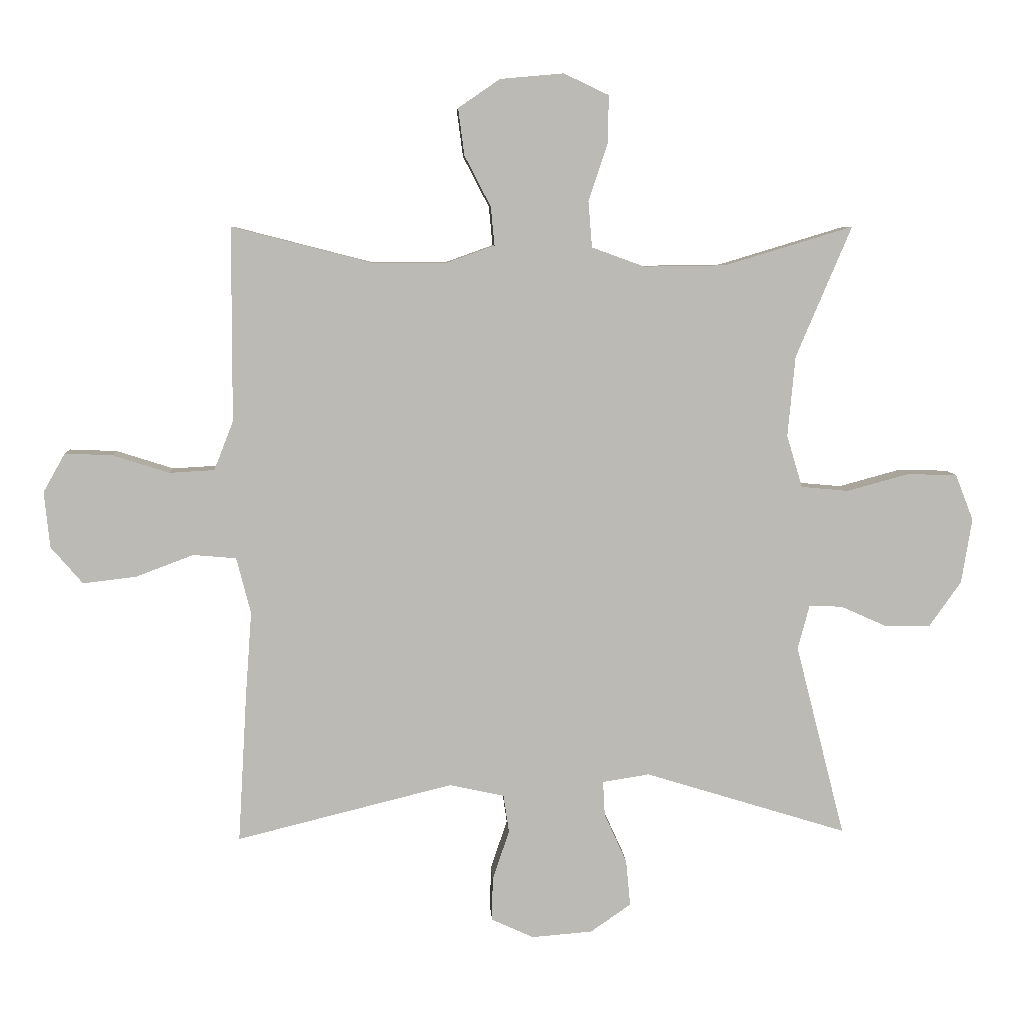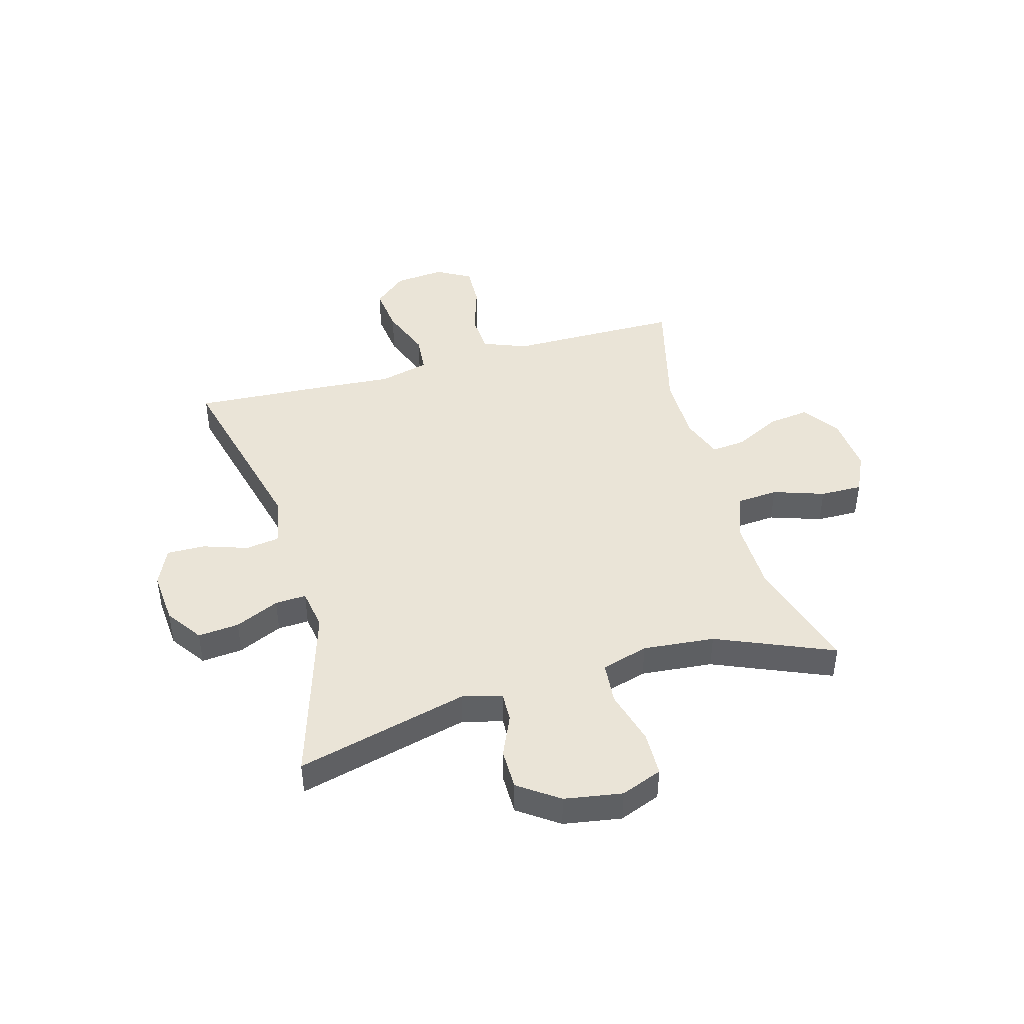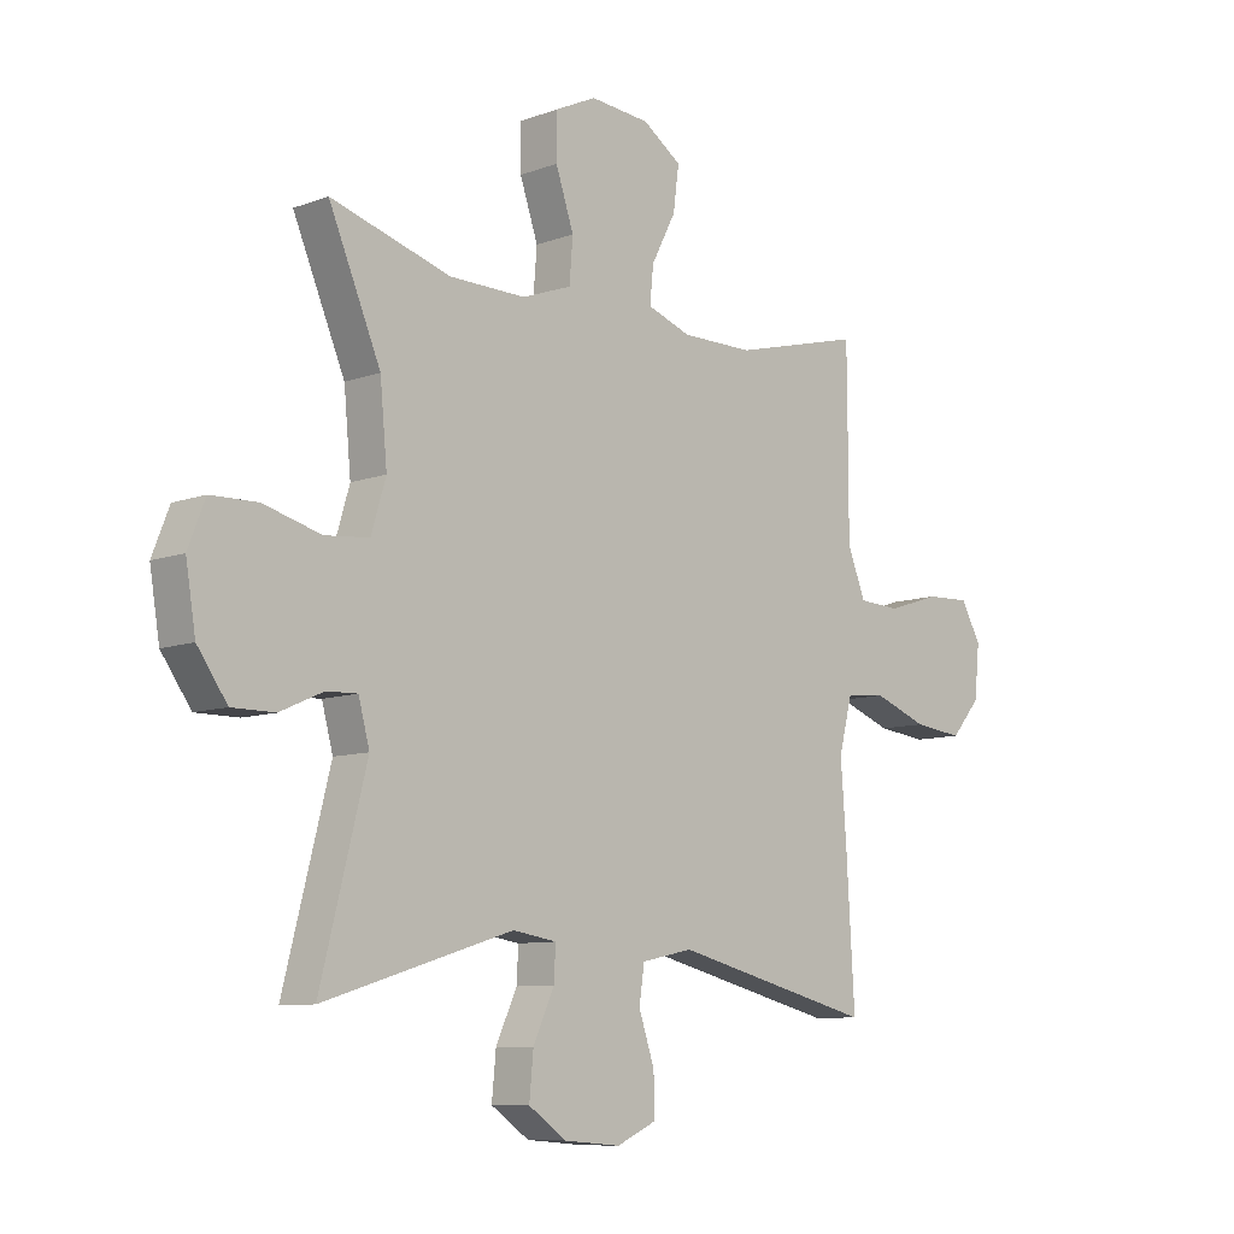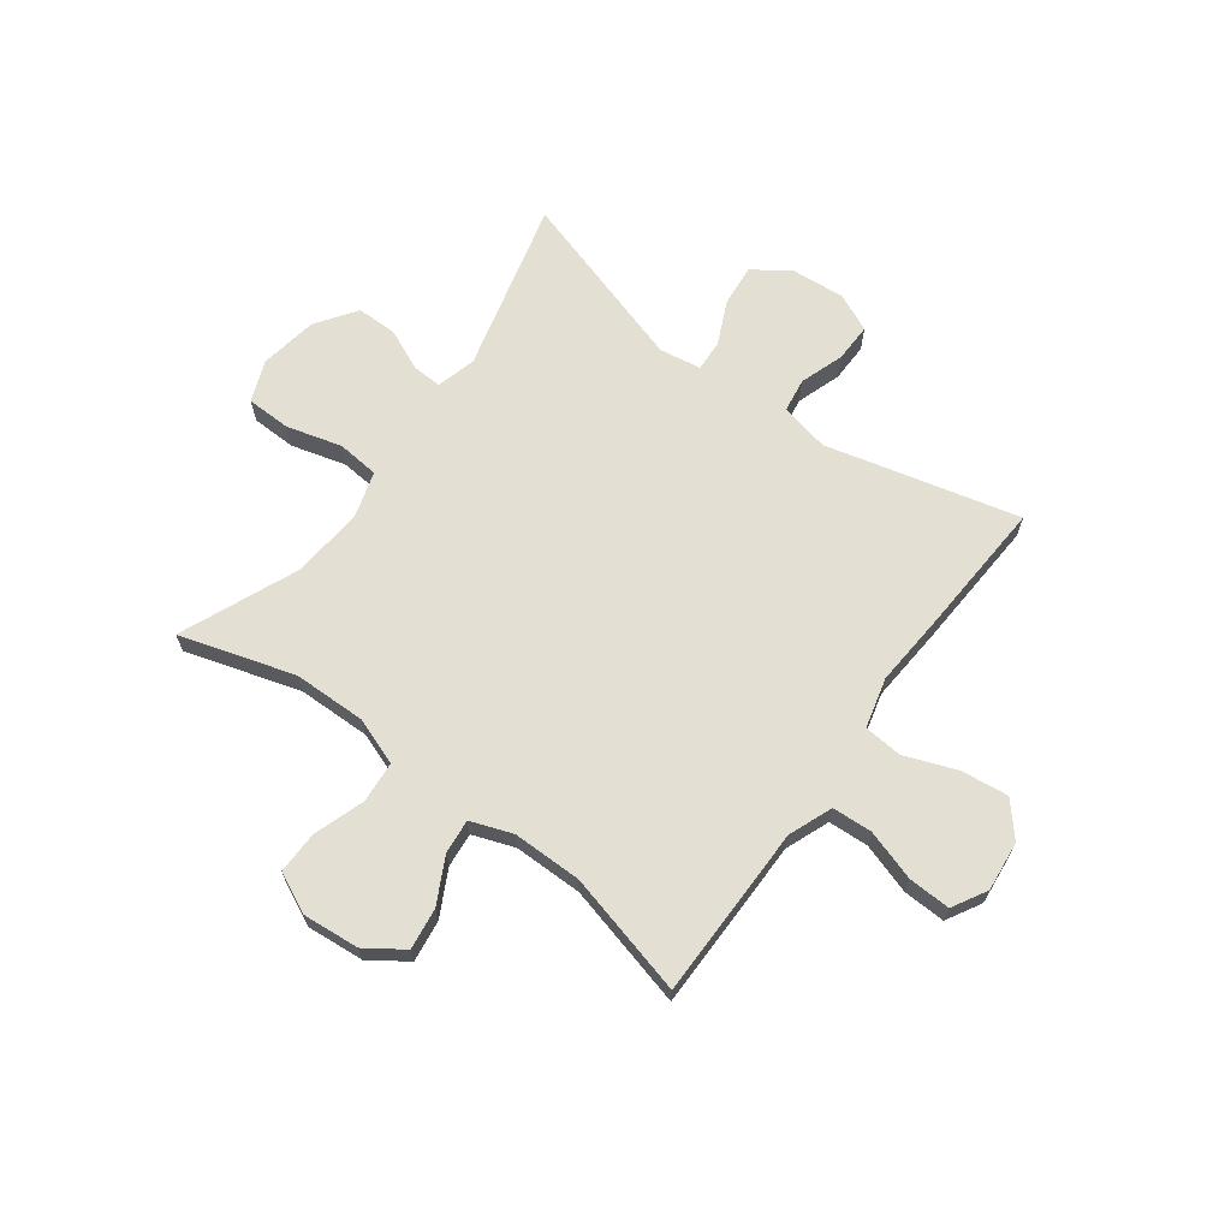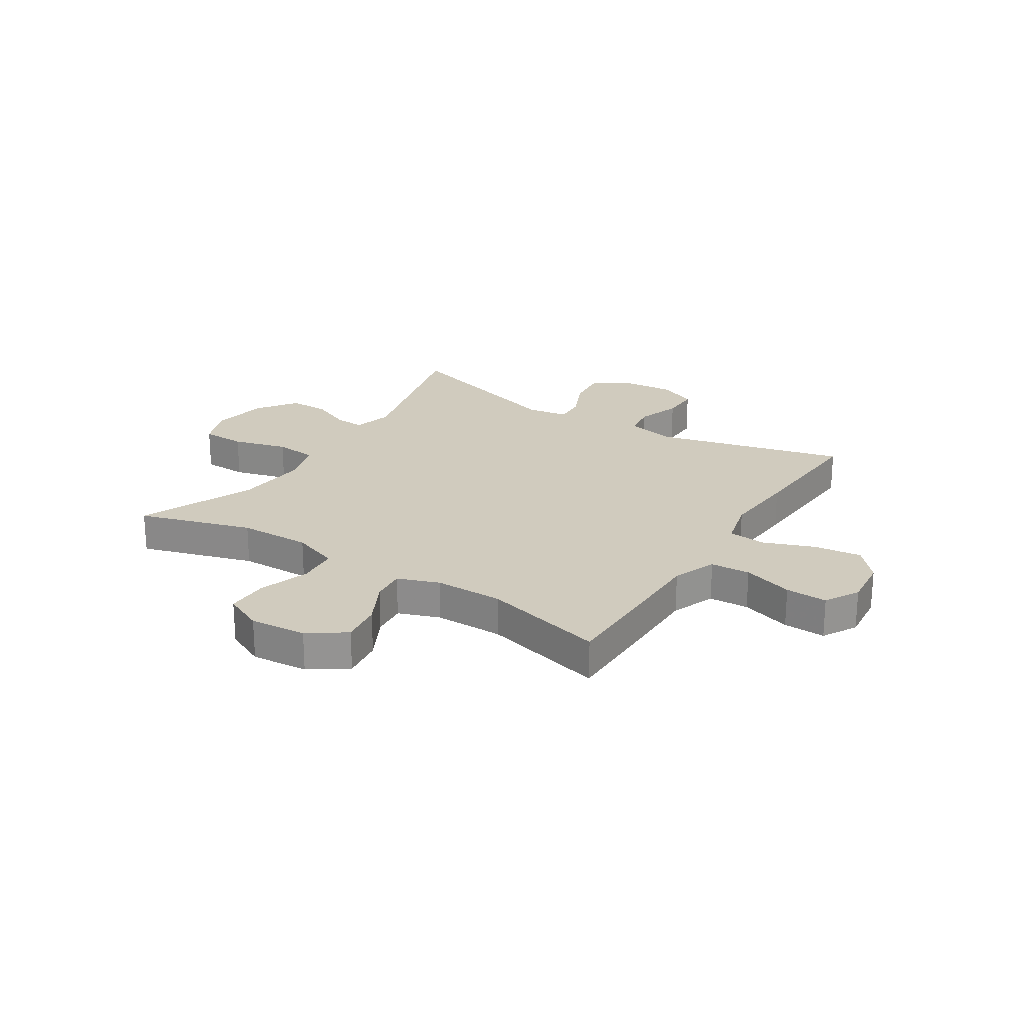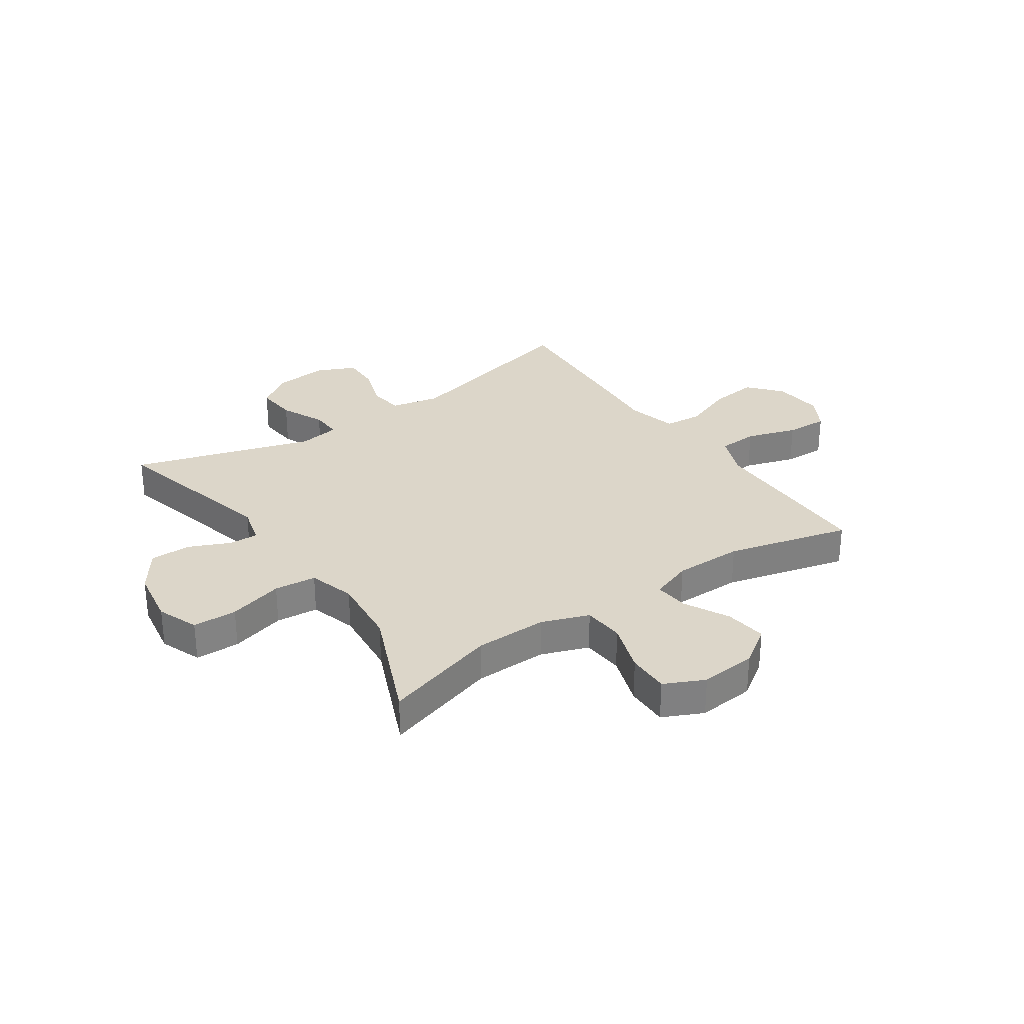
<metadata>
{"format":"obj","ext":"obj","renderer":"f3d","projection":"perspective","resolution":1024,"background":"white","views":[{"elev":6.9,"azim":176.9,"up":"+Z"},{"elev":43.9,"azim":-105.7,"up":"+Y"},{"elev":-9.0,"azim":-45.5,"up":"+Z"},{"elev":66.6,"azim":36.4,"up":"+Y"},{"elev":23.4,"azim":32.4,"up":"+Y"},{"elev":30.2,"azim":-34.4,"up":"+Y"}]}
</metadata>
<code>
v -0.5 0.07 0.5
v -0.294 0.07 0.438
v -0.163 0.07 0.436
v -0.078 0.07 0.467
v -0.072 0.07 0.541
v -0.103 0.07 0.633
v -0.104 0.07 0.709
v -0.032 0.07 0.743
v 0.07 0.07 0.734
v 0.137 0.07 0.688
v 0.127 0.07 0.613
v 0.085 0.07 0.532
v 0.079 0.07 0.47
v 0.154 0.07 0.443
v 0.278 0.07 0.443
v 0.5 0.07 0.5
v 0.501 0.07 0.309
v 0.501 0.07 0.189
v 0.532 0.07 0.11
v 0.604 0.07 0.106
v 0.695 0.07 0.135
v 0.771 0.07 0.138
v 0.806 0.07 0.076
v 0.797 0.07 -0.014
v 0.746 0.07 -0.073
v 0.661 0.07 -0.063
v 0.568 0.07 -0.028
v 0.499 0.07 -0.034
v 0.476 0.07 -0.124
v 0.486 0.07 -0.261
v 0.5 0.07 -0.5
v 0.153 0.07 -0.414
v 0.065 0.07 -0.433
v 0.056 0.07 -0.494
v 0.083 0.07 -0.574
v 0.084 0.07 -0.643
v 0.016 0.07 -0.674
v -0.081 0.07 -0.666
v -0.146 0.07 -0.621
v -0.139 0.07 -0.547
v -0.103 0.07 -0.468
v -0.1 0.07 -0.412
v -0.175 0.07 -0.4
v -0.5 0.07 -0.5
v -0.421 0.07 -0.191
v -0.44 0.07 -0.12
v -0.493 0.07 -0.122
v -0.567 0.07 -0.155
v -0.64 0.07 -0.155
v -0.691 0.07 -0.083
v -0.708 0.07 0.021
v -0.679 0.07 0.095
v -0.599 0.07 0.097
v -0.5 0.07 0.07
v -0.424 0.07 0.077
v -0.399 0.07 0.161
v -0.411 0.07 0.29
v -0.5 0 0.5
v -0.294 0 0.438
v -0.163 0 0.436
v -0.078 0 0.467
v -0.072 0 0.541
v -0.103 0 0.633
v -0.104 0 0.709
v -0.032 0 0.743
v 0.07 0 0.734
v 0.137 0 0.688
v 0.127 0 0.613
v 0.085 0 0.532
v 0.079 0 0.47
v 0.154 0 0.443
v 0.278 0 0.443
v 0.5 0 0.5
v 0.501 0 0.309
v 0.501 0 0.189
v 0.532 0 0.11
v 0.604 0 0.106
v 0.695 0 0.135
v 0.771 0 0.138
v 0.806 0 0.076
v 0.797 0 -0.014
v 0.746 0 -0.073
v 0.661 0 -0.063
v 0.568 0 -0.028
v 0.499 0 -0.034
v 0.476 0 -0.124
v 0.486 0 -0.261
v 0.5 0 -0.5
v 0.153 0 -0.414
v 0.065 0 -0.433
v 0.056 0 -0.494
v 0.083 0 -0.574
v 0.084 0 -0.643
v 0.016 0 -0.674
v -0.081 0 -0.666
v -0.146 0 -0.621
v -0.139 0 -0.547
v -0.103 0 -0.468
v -0.1 0 -0.412
v -0.175 0 -0.4
v -0.5 0 -0.5
v -0.421 0 -0.191
v -0.44 0 -0.12
v -0.493 0 -0.122
v -0.567 0 -0.155
v -0.64 0 -0.155
v -0.691 0 -0.083
v -0.708 0 0.021
v -0.679 0 0.095
v -0.599 0 0.097
v -0.5 0 0.07
v -0.424 0 0.077
v -0.399 0 0.161
v -0.411 0 0.29
f 52 53 54
f 51 52 54
f 50 51 54
f 49 50 54
f 48 49 54
f 47 48 54
f 46 47 54 55
f 45 46 55 56
f 43 44 45
f 42 43 45 56
f 39 40 41
f 38 39 41
f 37 38 41
f 36 37 41
f 35 36 41
f 34 35 41
f 33 34 41 42
f 42 56 57
f 33 42 57
f 32 33 57
f 57 1 2
f 32 57 2
f 31 32 2
f 30 31 2
f 29 30 2
f 25 26 27
f 24 25 27
f 23 24 27
f 22 23 27
f 21 22 27
f 20 21 27
f 19 20 27 28
f 15 16 17 18
f 19 28 29
f 18 19 29
f 15 18 29
f 14 15 29
f 10 11 12
f 9 10 12
f 8 9 12
f 7 8 12
f 6 7 12
f 5 6 12
f 4 5 12 13
f 13 14 29
f 4 13 29
f 3 4 29
f 2 3 29
f 111 110 109
f 111 109 108
f 111 108 107
f 111 107 106
f 111 106 105
f 111 105 104
f 112 111 104 103
f 113 112 103 102
f 102 101 100
f 113 102 100 99
f 98 97 96
f 98 96 95
f 98 95 94
f 98 94 93
f 98 93 92
f 98 92 91
f 99 98 91 90
f 114 113 99
f 114 99 90
f 114 90 89
f 59 58 114
f 59 114 89
f 59 89 88
f 59 88 87
f 59 87 86
f 84 83 82
f 84 82 81
f 84 81 80
f 84 80 79
f 84 79 78
f 84 78 77
f 85 84 77 76
f 75 74 73 72
f 86 85 76
f 86 76 75
f 86 75 72
f 86 72 71
f 69 68 67
f 69 67 66
f 69 66 65
f 69 65 64
f 69 64 63
f 69 63 62
f 70 69 62 61
f 86 71 70
f 86 70 61
f 86 61 60
f 86 60 59
f 1 58 59 2
f 2 59 60 3
f 3 60 61 4
f 4 61 62 5
f 5 62 63 6
f 6 63 64 7
f 7 64 65 8
f 8 65 66 9
f 9 66 67 10
f 10 67 68 11
f 11 68 69 12
f 12 69 70 13
f 13 70 71 14
f 14 71 72 15
f 15 72 73 16
f 16 73 74 17
f 17 74 75 18
f 18 75 76 19
f 19 76 77 20
f 20 77 78 21
f 21 78 79 22
f 22 79 80 23
f 23 80 81 24
f 24 81 82 25
f 25 82 83 26
f 26 83 84 27
f 27 84 85 28
f 28 85 86 29
f 29 86 87 30
f 30 87 88 31
f 31 88 89 32
f 32 89 90 33
f 33 90 91 34
f 34 91 92 35
f 35 92 93 36
f 36 93 94 37
f 37 94 95 38
f 38 95 96 39
f 39 96 97 40
f 40 97 98 41
f 41 98 99 42
f 42 99 100 43
f 43 100 101 44
f 44 101 102 45
f 45 102 103 46
f 46 103 104 47
f 47 104 105 48
f 48 105 106 49
f 49 106 107 50
f 50 107 108 51
f 51 108 109 52
f 52 109 110 53
f 53 110 111 54
f 54 111 112 55
f 55 112 113 56
f 56 113 114 57
f 57 114 58 1

</code>
